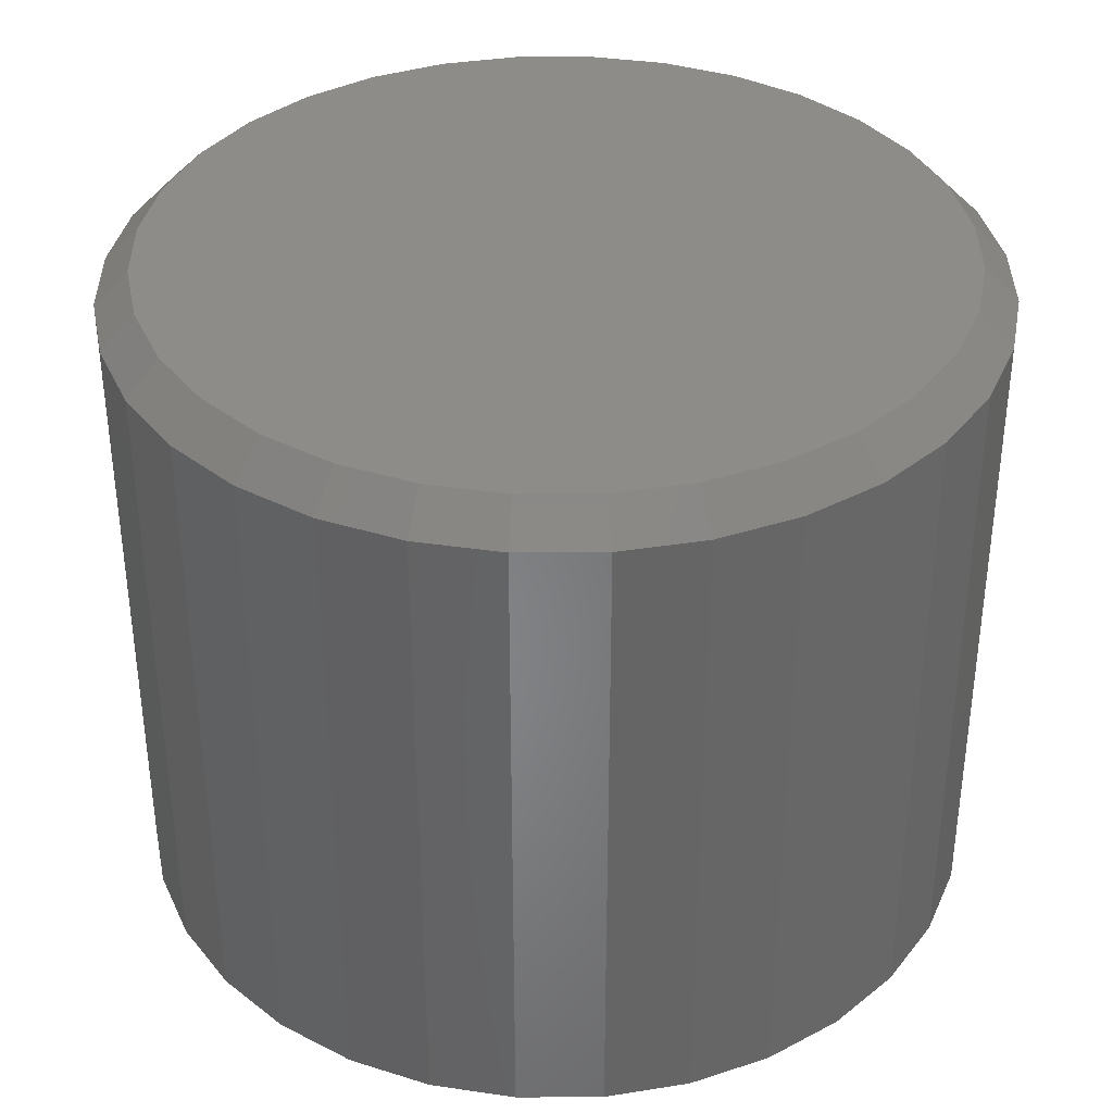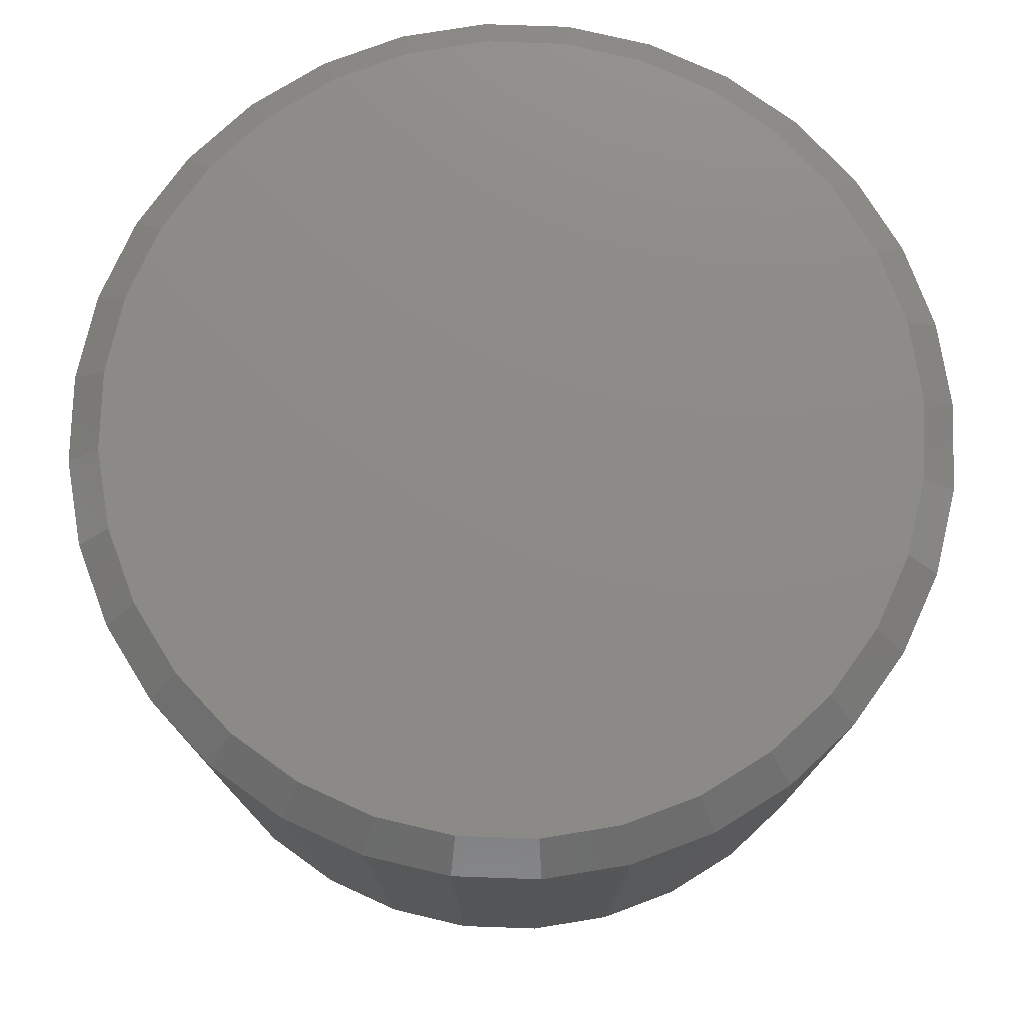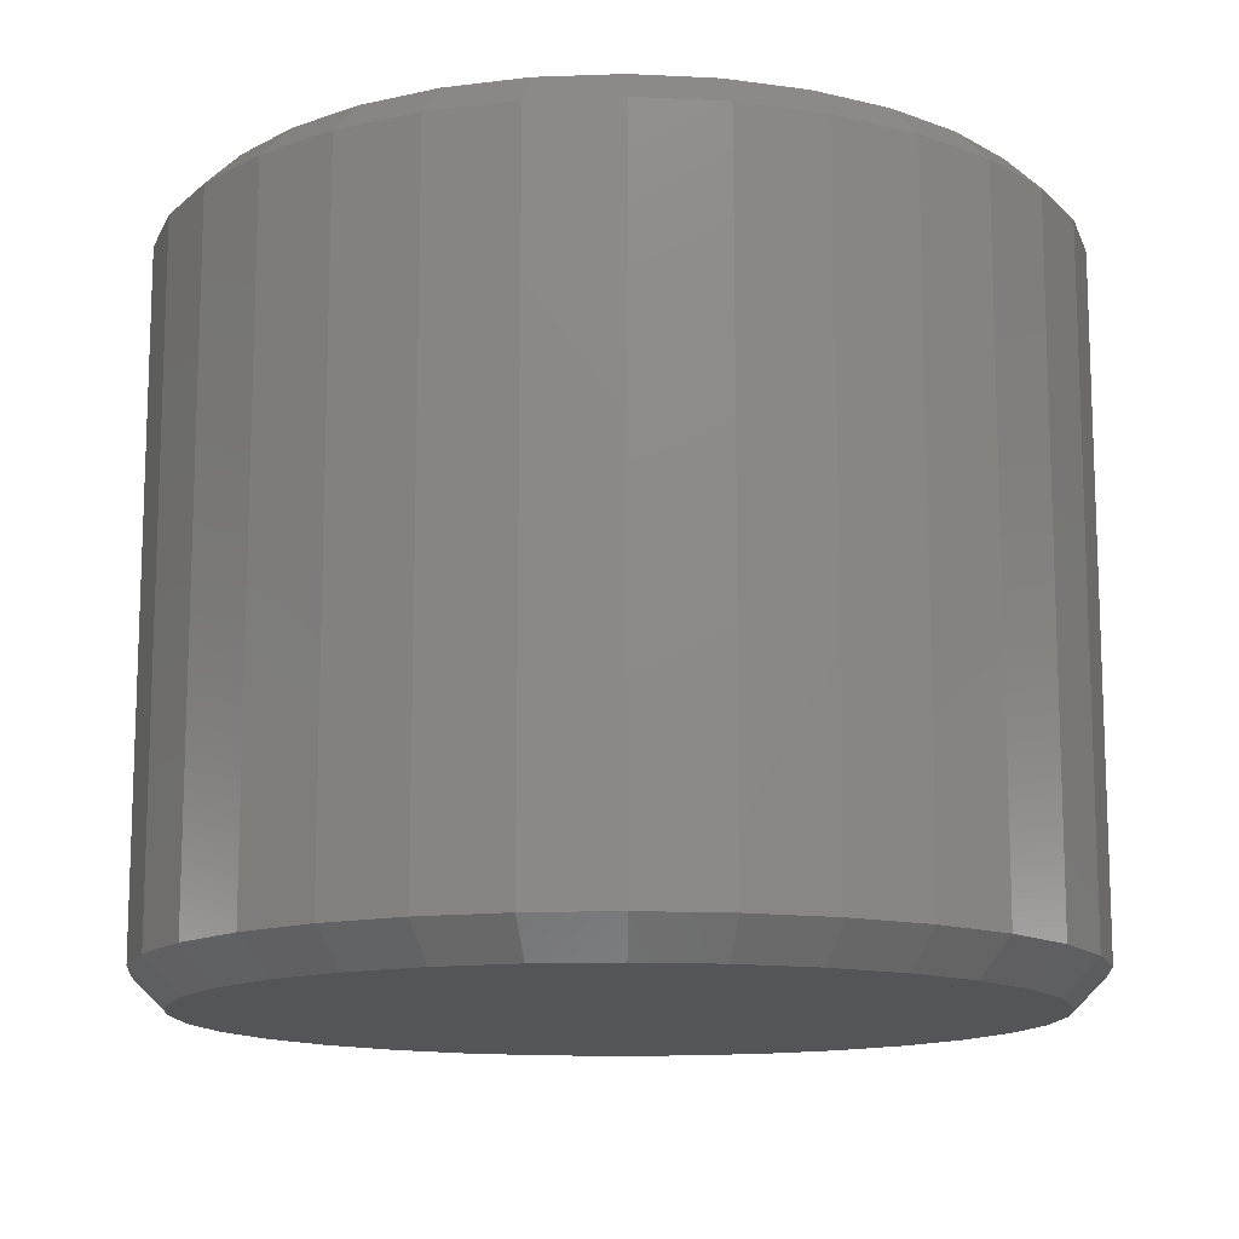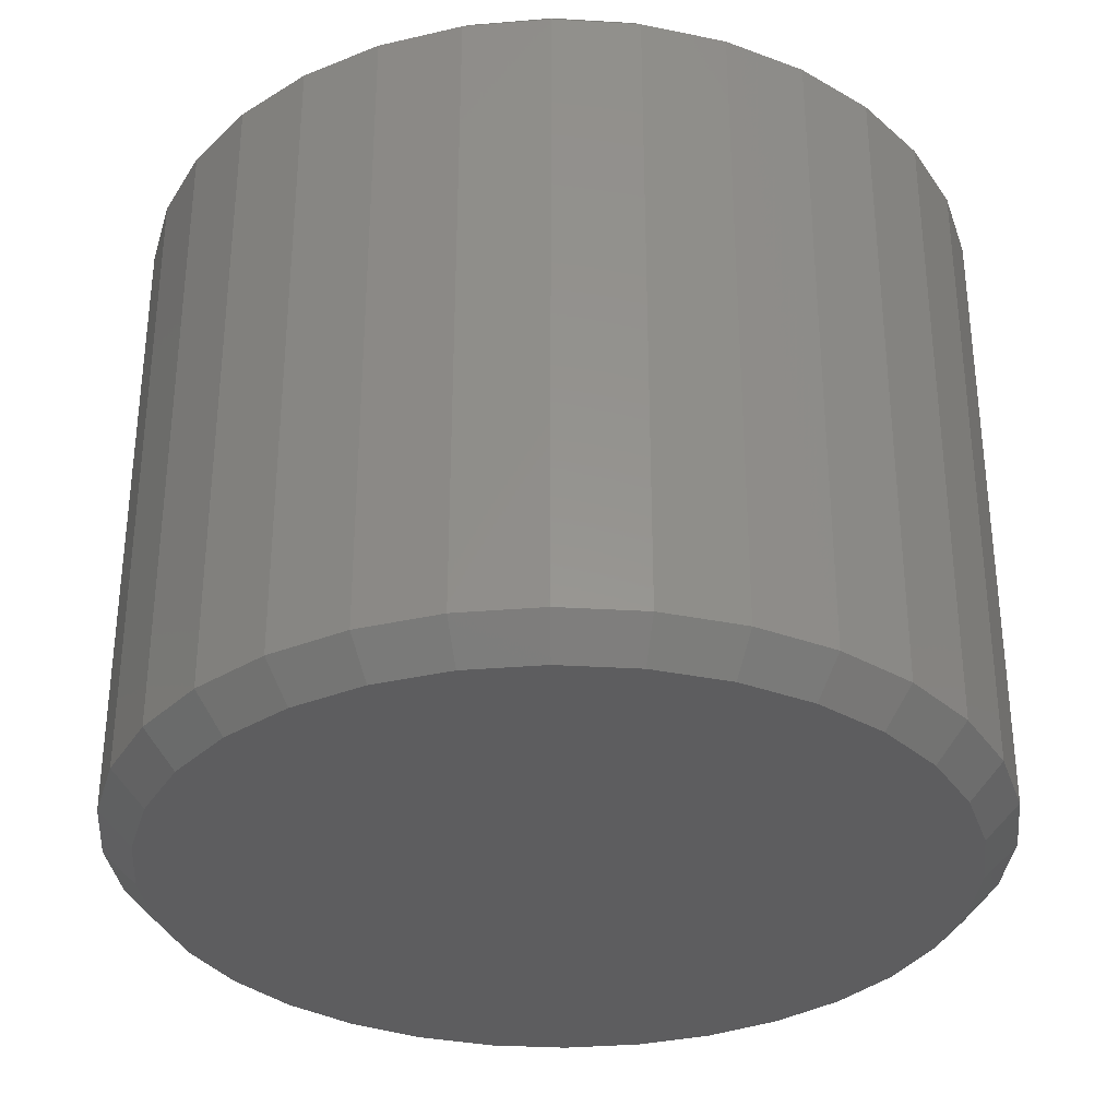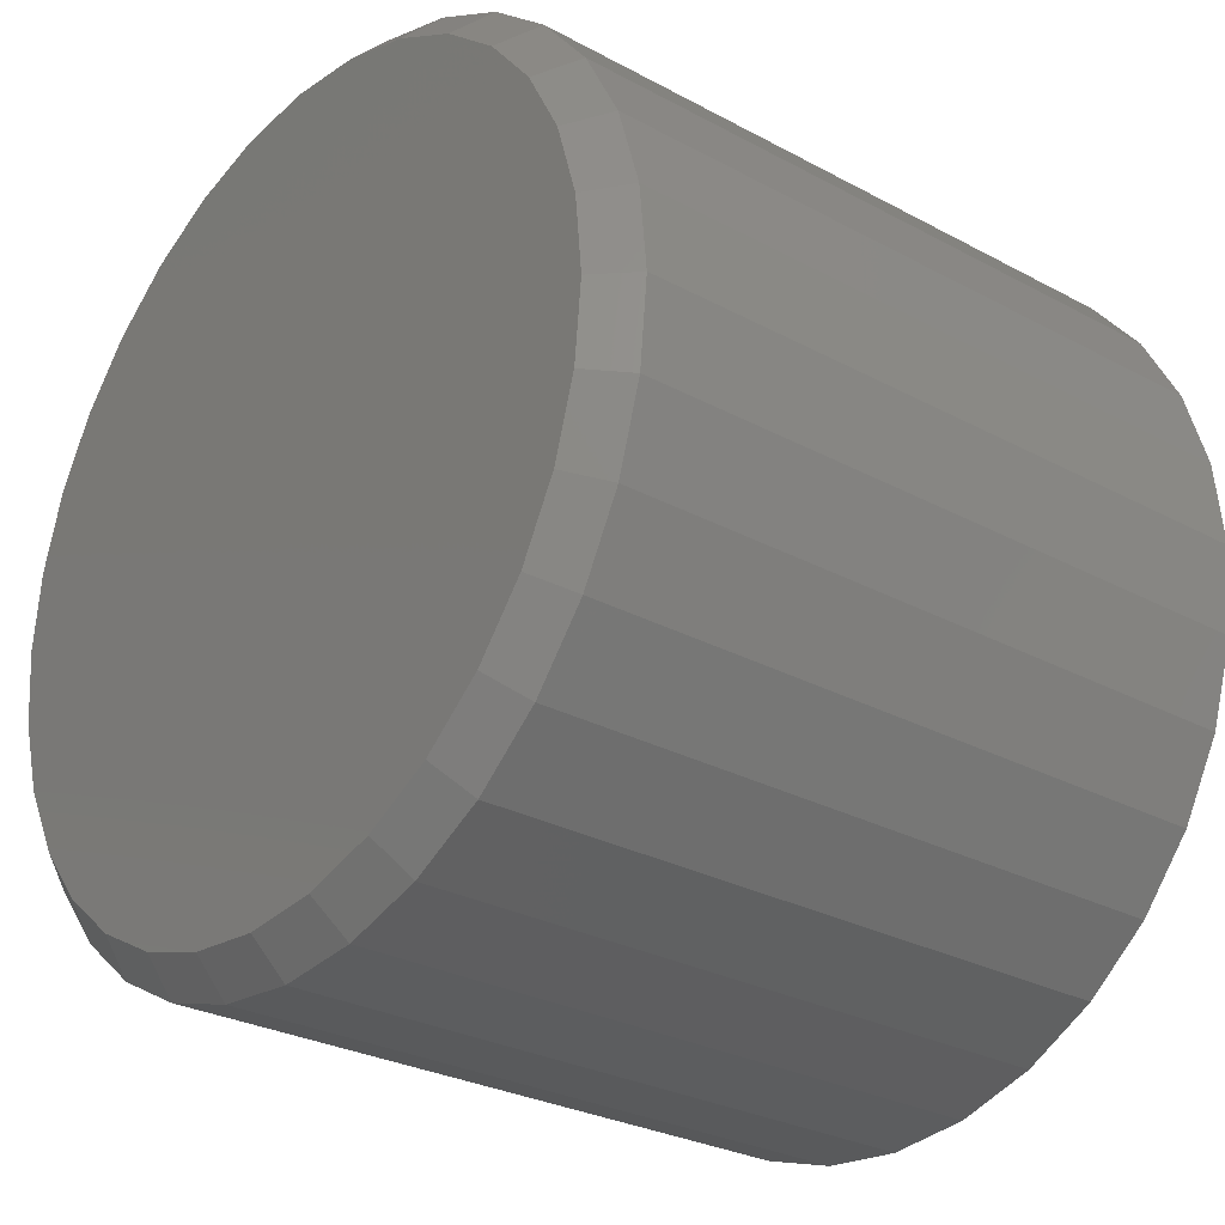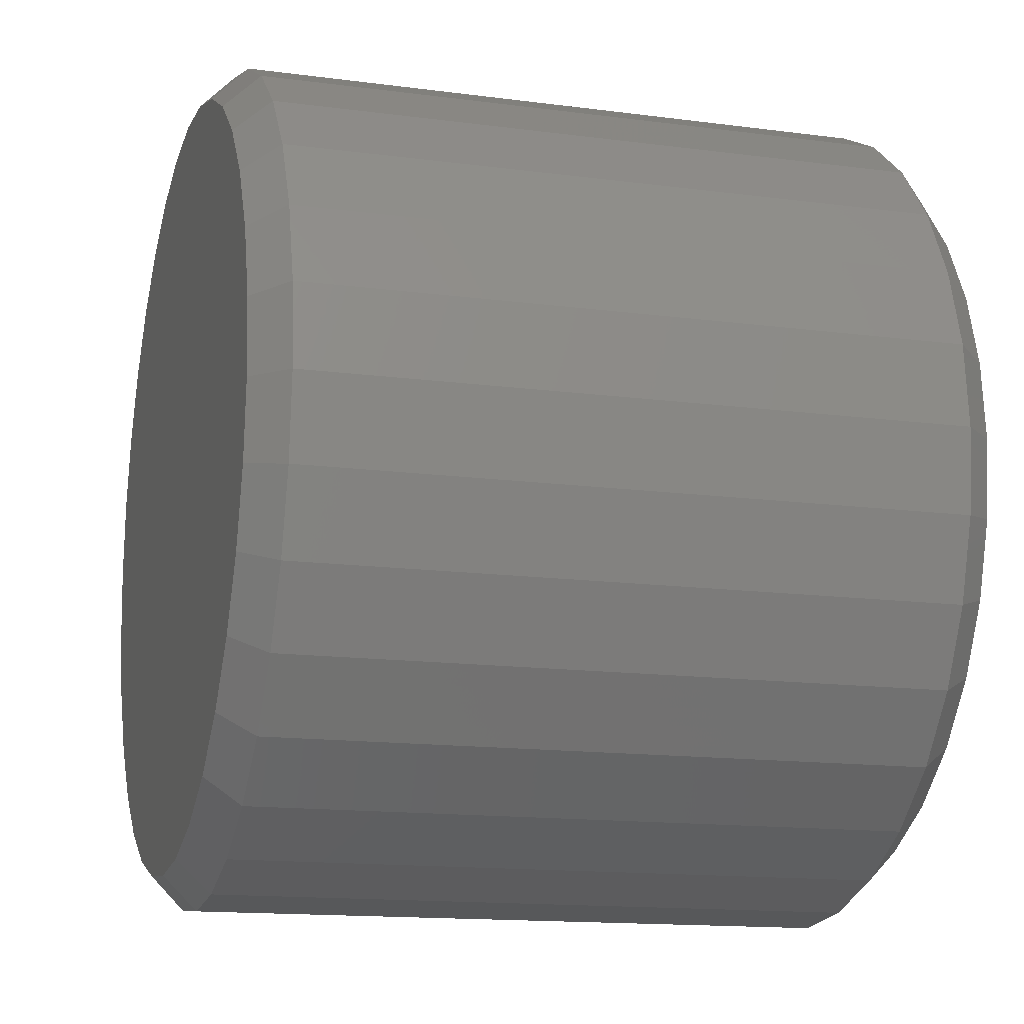
<metadata>
{"format":"stl","ext":"stl","renderer":"f3d","projection":"perspective","resolution":1024,"background":"white","views":[{"elev":36.8,"azim":-17.3,"up":"+Y"},{"elev":76.5,"azim":75.1,"up":"+Y"},{"elev":-13.3,"azim":77.9,"up":"+Y"},{"elev":-32.9,"azim":124.7,"up":"+Y"},{"elev":-27.7,"azim":50.3,"up":"+Z"},{"elev":-14.4,"azim":73.8,"up":"+Z"}]}
</metadata>
<code>
# stl→obj: 128 verts, 252 faces
v 0.1031 -0.007812 0.5813
v 0.1031 -0.1562 0.5813
v 0.1012 -0.007812 0.562
v 0.1012 -0.1562 0.562
v 0.09563 -0.007812 0.5436
v 0.09563 -0.1562 0.5436
v 0.08654 -0.007812 0.5266
v 0.08654 -0.1562 0.5266
v 0.07429 -0.007812 0.5116
v 0.07429 -0.1562 0.5116
v 0.05938 -0.007812 0.4994
v 0.05938 -0.1562 0.4994
v 0.04236 -0.007812 0.4903
v 0.04236 -0.1562 0.4903
v 0.02389 -0.007812 0.4847
v 0.02389 -0.1562 0.4847
v 0.004687 -0.007812 0.4828
v 0.004687 -0.1562 0.4828
v -0.01452 -0.007812 0.4847
v -0.01452 -0.1562 0.4847
v -0.03298 -0.007812 0.4903
v -0.03298 -0.1562 0.4903
v -0.05 -0.007812 0.4994
v -0.05 -0.1562 0.4994
v -0.06492 -0.007812 0.5116
v -0.06492 -0.1562 0.5116
v -0.07716 -0.007812 0.5266
v -0.07716 -0.1562 0.5266
v -0.08626 -0.007812 0.5436
v -0.08626 -0.1562 0.5436
v -0.09186 -0.007812 0.562
v -0.09186 -0.1562 0.562
v -0.09375 -0.007812 0.5813
v -0.09375 -0.1562 0.5813
v -0.09186 -0.007812 0.6005
v -0.09186 -0.1562 0.6005
v -0.08626 -0.007812 0.6189
v -0.08626 -0.1562 0.6189
v -0.07716 -0.007812 0.6359
v -0.07716 -0.1562 0.6359
v -0.06492 -0.007812 0.6509
v -0.06492 -0.1562 0.6509
v -0.05 -0.007812 0.6631
v -0.05 -0.1562 0.6631
v -0.03298 -0.007812 0.6722
v -0.03298 -0.1562 0.6722
v -0.01452 -0.007812 0.6778
v -0.01452 -0.1562 0.6778
v 0.004687 -0.007812 0.6797
v 0.004687 -0.1562 0.6797
v 0.02389 -0.007812 0.6778
v 0.02389 -0.1562 0.6778
v 0.04236 -0.007812 0.6722
v 0.04236 -0.1562 0.6722
v 0.05938 -0.007812 0.6631
v 0.05938 -0.1562 0.6631
v 0.07429 -0.007812 0.6509
v 0.07429 -0.1562 0.6509
v 0.08654 -0.007812 0.6359
v 0.08654 -0.1562 0.6359
v 0.09563 -0.007812 0.6189
v 0.09563 -0.1562 0.6189
v 0.1012 -0.007812 0.6005
v 0.1012 -0.1562 0.6005
v -0.01299 -0.1641 0.6701
v 0.02237 -0.1641 0.6701
v 0.004687 -0.1641 0.6719
v -0.02999 -0.1641 0.665
v 0.03937 -0.1641 0.665
v -0.04566 -0.1641 0.6566
v 0.05504 -0.1641 0.6566
v -0.05939 -0.1641 0.6453
v 0.06877 -0.1641 0.6453
v 0.06877 -0.1641 0.5172
v -0.04566 -0.1641 0.5059
v 0.05504 -0.1641 0.5059
v -0.02999 -0.1641 0.4975
v 0.03937 -0.1641 0.4975
v -0.01299 -0.1641 0.4924
v 0.02237 -0.1641 0.4924
v 0.004687 -0.1641 0.4906
v 0.08004 -0.1641 0.6316
v -0.07066 -0.1641 0.6316
v 0.08841 -0.1641 0.6159
v -0.07904 -0.1641 0.6159
v 0.09357 -0.1641 0.5989
v -0.0842 -0.1641 0.5989
v 0.09531 -0.1641 0.5813
v -0.08594 -0.1641 0.5813
v 0.09357 -0.1641 0.5636
v -0.0842 -0.1641 0.5636
v 0.08841 -0.1641 0.5466
v -0.07904 -0.1641 0.5466
v 0.08004 -0.1641 0.5309
v -0.07066 -0.1641 0.5309
v -0.05939 -0.1641 0.5172
v 0.004687 1.49e-16 0.6719
v 0.02237 1.498e-16 0.6701
v -0.01299 1.478e-16 0.6701
v -0.02999 1.463e-16 0.665
v 0.03937 1.502e-16 0.665
v -0.04566 1.445e-16 0.6566
v 0.05504 1.501e-16 0.6566
v -0.05939 1.425e-16 0.6453
v 0.06877 1.496e-16 0.6453
v 0.05504 1.334e-16 0.5059
v -0.04566 1.278e-16 0.5059
v 0.06877 1.354e-16 0.5172
v -0.02999 1.277e-16 0.4975
v 0.03937 1.316e-16 0.4975
v -0.01299 1.281e-16 0.4924
v 0.02237 1.301e-16 0.4924
v 0.004687 1.289e-16 0.4906
v -0.05939 1.283e-16 0.5172
v -0.07066 1.292e-16 0.5309
v 0.08004 1.375e-16 0.5309
v -0.07904 1.305e-16 0.5466
v 0.08841 1.397e-16 0.5466
v -0.0842 1.321e-16 0.5636
v 0.09357 1.419e-16 0.5636
v -0.08594 1.339e-16 0.5813
v 0.09531 1.44e-16 0.5813
v -0.0842 1.36e-16 0.5989
v 0.09357 1.458e-16 0.5989
v -0.07904 1.382e-16 0.6159
v 0.08841 1.474e-16 0.6159
v -0.07066 1.404e-16 0.6316
v 0.08004 1.487e-16 0.6316
f 1 2 3
f 3 2 4
f 3 4 5
f 5 4 6
f 5 6 7
f 7 6 8
f 7 8 9
f 9 8 10
f 9 10 11
f 11 10 12
f 11 12 13
f 13 12 14
f 13 14 15
f 15 14 16
f 15 16 17
f 17 16 18
f 17 18 19
f 19 18 20
f 19 20 21
f 21 20 22
f 21 22 23
f 23 22 24
f 23 24 25
f 25 24 26
f 25 26 27
f 27 26 28
f 27 28 29
f 29 28 30
f 29 30 31
f 31 30 32
f 31 32 33
f 33 32 34
f 33 34 35
f 35 34 36
f 35 36 37
f 37 36 38
f 37 38 39
f 39 38 40
f 39 40 41
f 41 40 42
f 41 42 43
f 43 42 44
f 43 44 45
f 45 44 46
f 45 46 47
f 47 46 48
f 47 48 49
f 49 48 50
f 49 50 51
f 51 50 52
f 51 52 53
f 53 52 54
f 53 54 55
f 55 54 56
f 55 56 57
f 57 56 58
f 57 58 59
f 59 58 60
f 59 60 61
f 61 60 62
f 61 62 63
f 63 62 64
f 63 64 1
f 1 64 2
f 65 66 67
f 66 65 68
f 66 68 69
f 69 68 70
f 69 70 71
f 71 70 72
f 71 72 73
f 74 75 76
f 76 75 77
f 76 77 78
f 78 77 79
f 78 79 80
f 80 79 81
f 73 72 82
f 82 72 83
f 82 83 84
f 84 83 85
f 84 85 86
f 86 85 87
f 86 87 88
f 88 87 89
f 88 89 90
f 90 89 91
f 90 91 92
f 92 91 93
f 92 93 94
f 94 93 95
f 94 95 74
f 74 95 96
f 74 96 75
f 88 90 2
f 90 4 2
f 34 32 89
f 32 91 89
f 32 30 93
f 91 32 93
f 28 26 95
f 95 30 28
f 93 30 95
f 24 22 77
f 75 24 77
f 75 96 24
f 20 18 79
f 79 22 20
f 77 22 79
f 16 14 78
f 80 16 78
f 80 81 16
f 12 10 76
f 76 14 12
f 78 14 76
f 8 6 92
f 94 8 92
f 94 74 8
f 90 6 4
f 92 6 90
f 96 95 26
f 26 24 96
f 81 79 18
f 18 16 81
f 74 76 10
f 10 8 74
f 89 87 34
f 87 36 34
f 2 64 88
f 64 86 88
f 64 62 84
f 86 64 84
f 60 58 82
f 82 62 60
f 84 62 82
f 56 54 69
f 71 56 69
f 71 73 56
f 52 50 66
f 66 54 52
f 69 54 66
f 48 46 68
f 65 48 68
f 65 67 48
f 44 42 70
f 70 46 44
f 68 46 70
f 40 38 85
f 83 40 85
f 83 72 40
f 87 38 36
f 85 38 87
f 73 82 58
f 58 56 73
f 67 66 50
f 50 48 67
f 72 70 42
f 42 40 72
f 97 98 99
f 100 99 98
f 101 100 98
f 102 100 101
f 103 102 101
f 104 102 103
f 105 104 103
f 106 107 108
f 109 107 106
f 110 109 106
f 111 109 110
f 112 111 110
f 113 111 112
f 107 114 108
f 108 114 115
f 108 115 116
f 116 115 117
f 116 117 118
f 118 117 119
f 118 119 120
f 120 119 121
f 120 121 122
f 122 121 123
f 122 123 124
f 124 123 125
f 124 125 126
f 126 125 127
f 126 127 128
f 128 127 104
f 128 104 105
f 121 31 33
f 121 119 31
f 1 120 122
f 1 3 120
f 117 29 31
f 117 31 119
f 115 25 27
f 27 29 115
f 115 29 117
f 109 21 23
f 109 23 107
f 23 114 107
f 111 17 19
f 19 21 111
f 111 21 109
f 110 13 15
f 110 15 112
f 15 113 112
f 106 9 11
f 11 13 106
f 106 13 110
f 118 5 7
f 118 7 116
f 7 108 116
f 3 5 120
f 120 5 118
f 25 115 114
f 114 23 25
f 17 111 113
f 113 15 17
f 9 106 108
f 108 7 9
f 122 63 1
f 122 124 63
f 33 123 121
f 33 35 123
f 126 61 63
f 126 63 124
f 128 57 59
f 59 61 128
f 128 61 126
f 101 53 55
f 101 55 103
f 55 105 103
f 98 49 51
f 51 53 98
f 98 53 101
f 100 45 47
f 100 47 99
f 47 97 99
f 102 41 43
f 43 45 102
f 102 45 100
f 125 37 39
f 125 39 127
f 39 104 127
f 35 37 123
f 123 37 125
f 57 128 105
f 105 55 57
f 49 98 97
f 97 47 49
f 41 102 104
f 104 39 41

</code>
